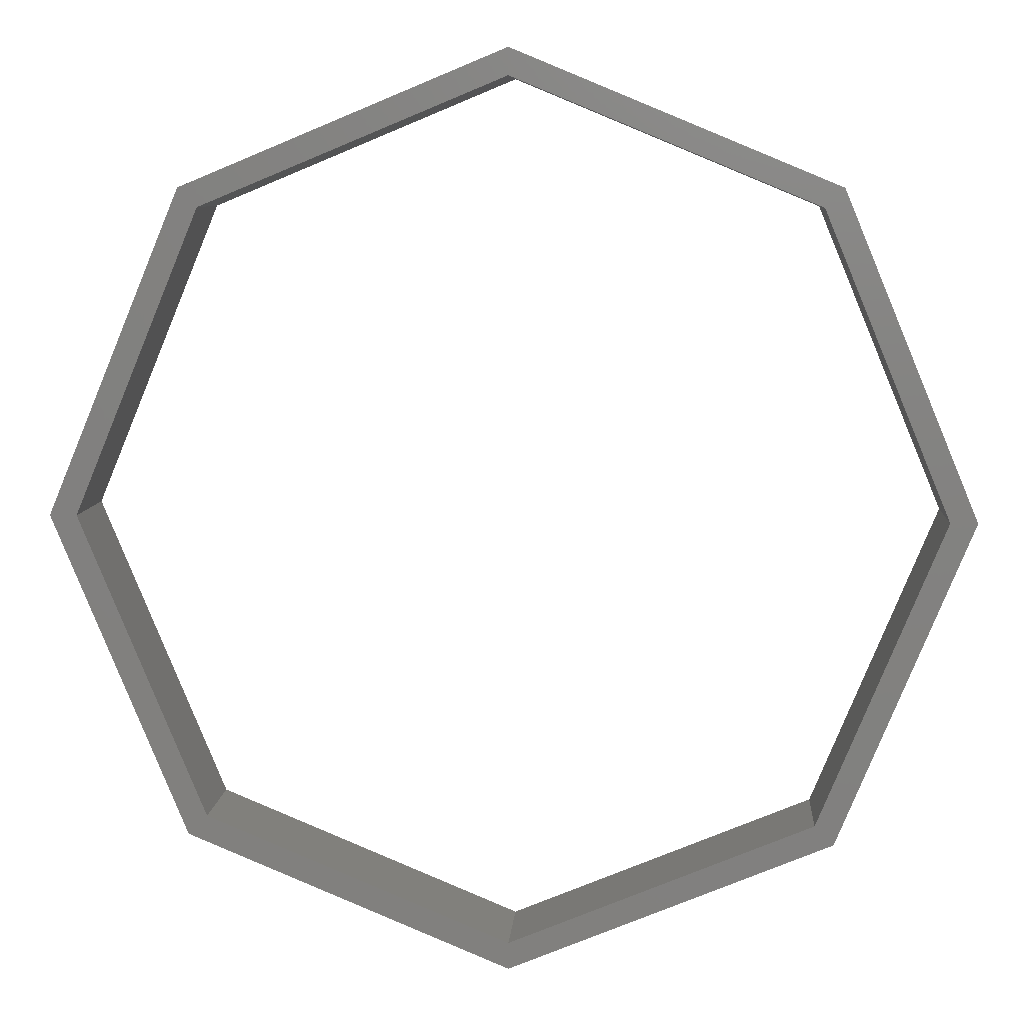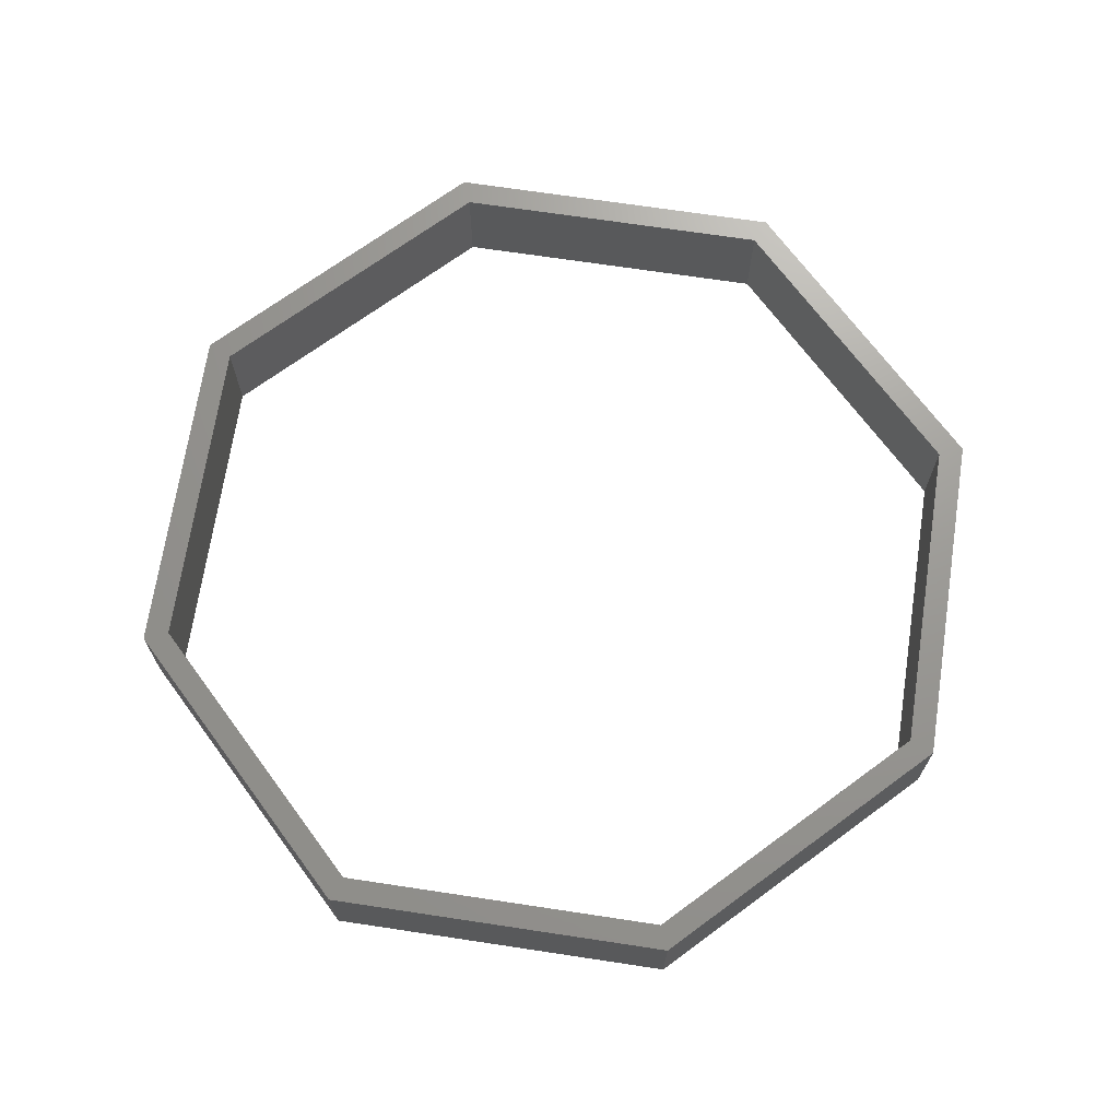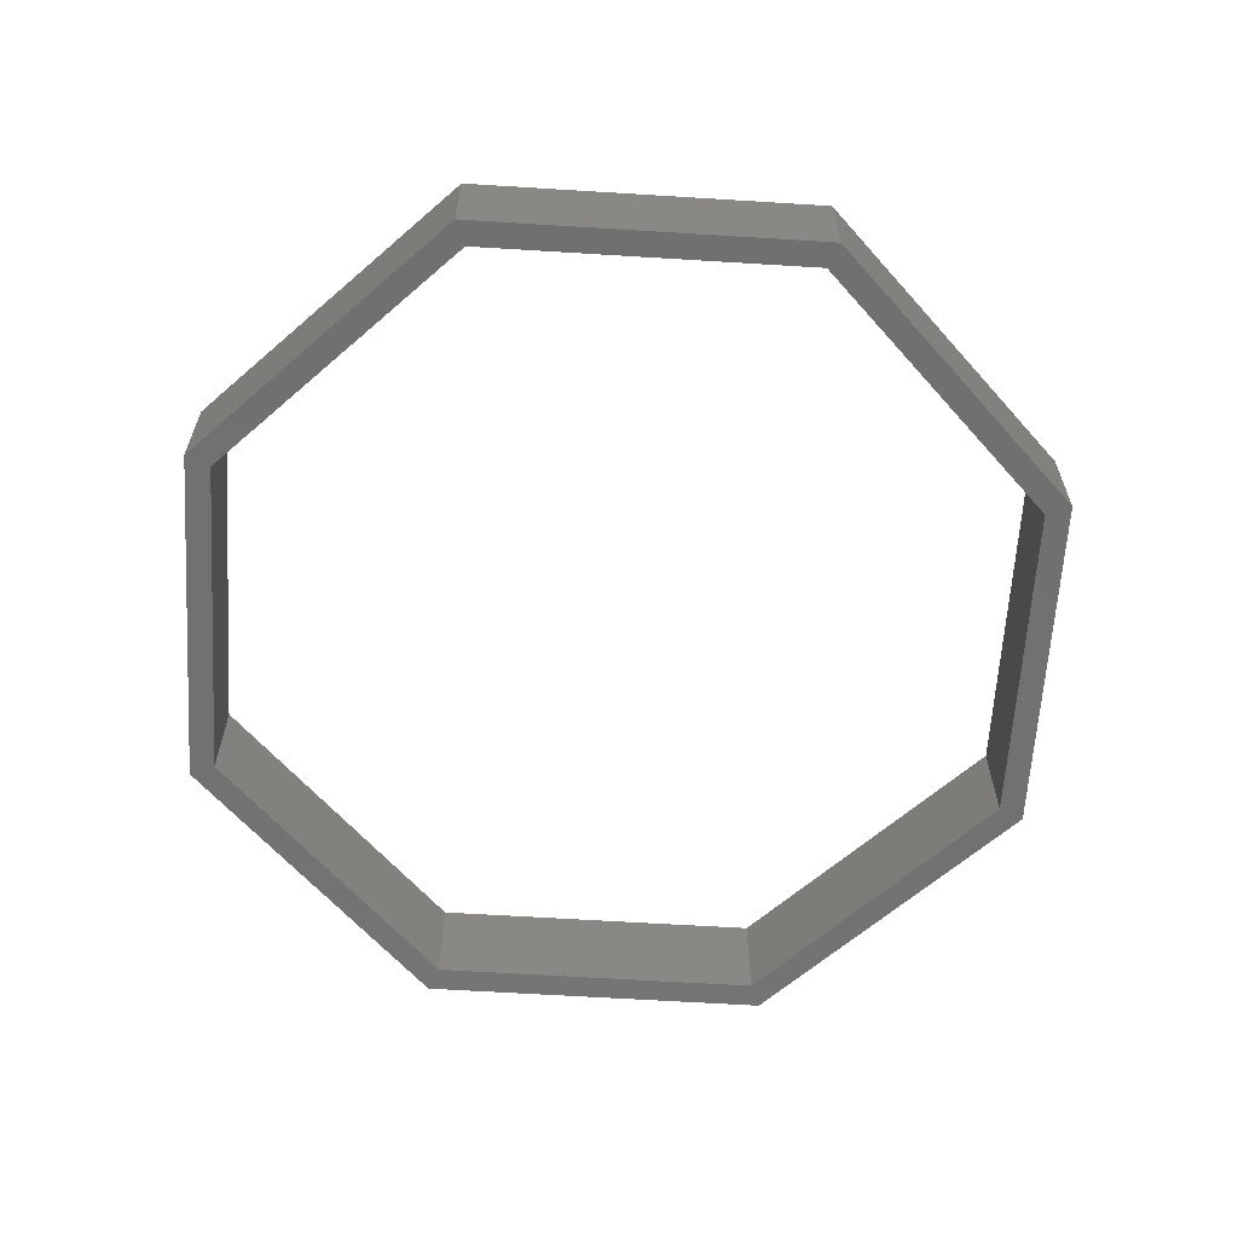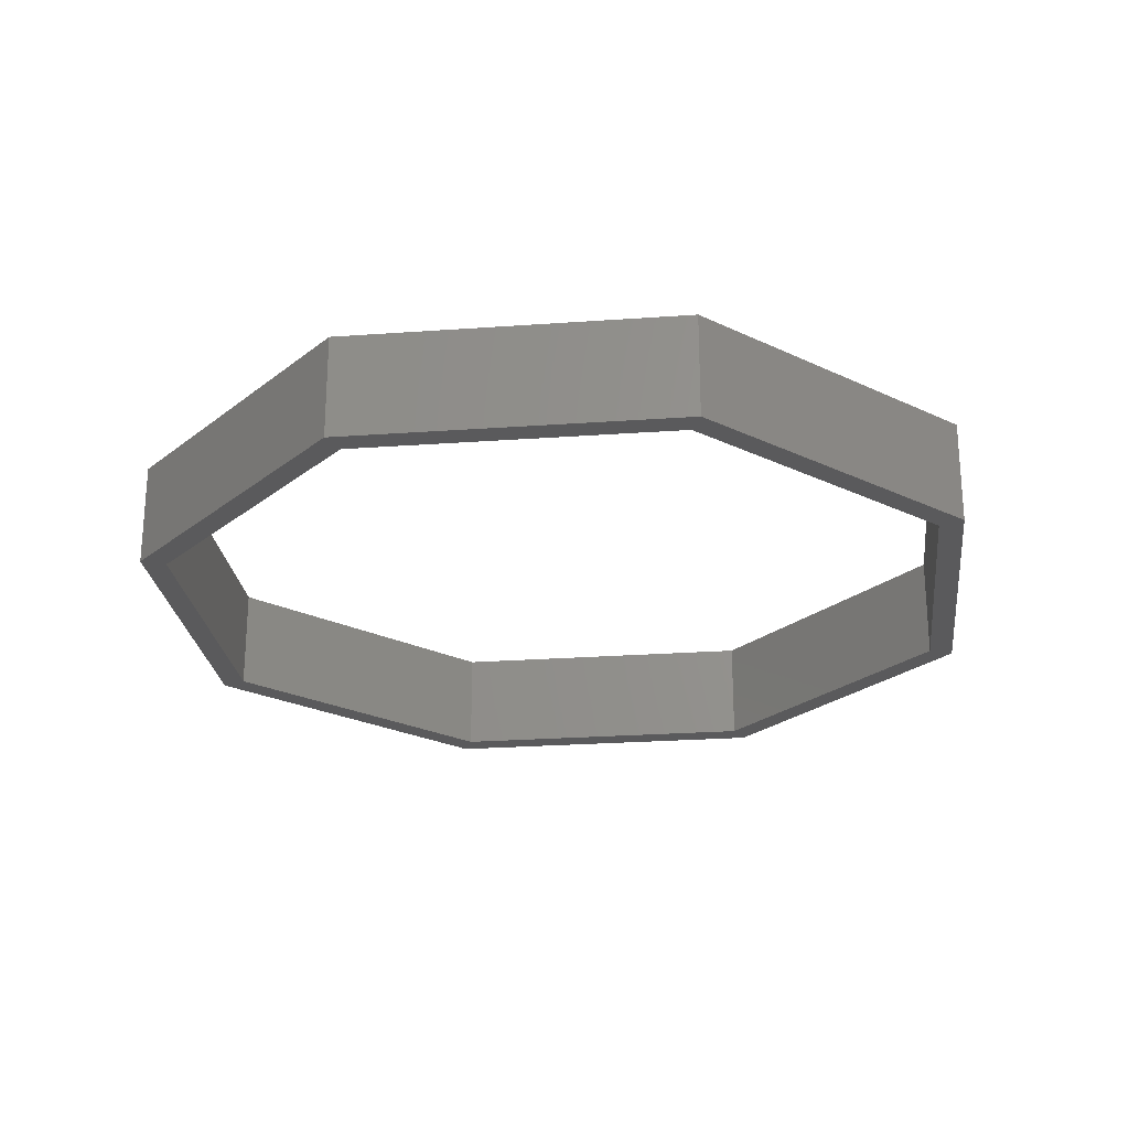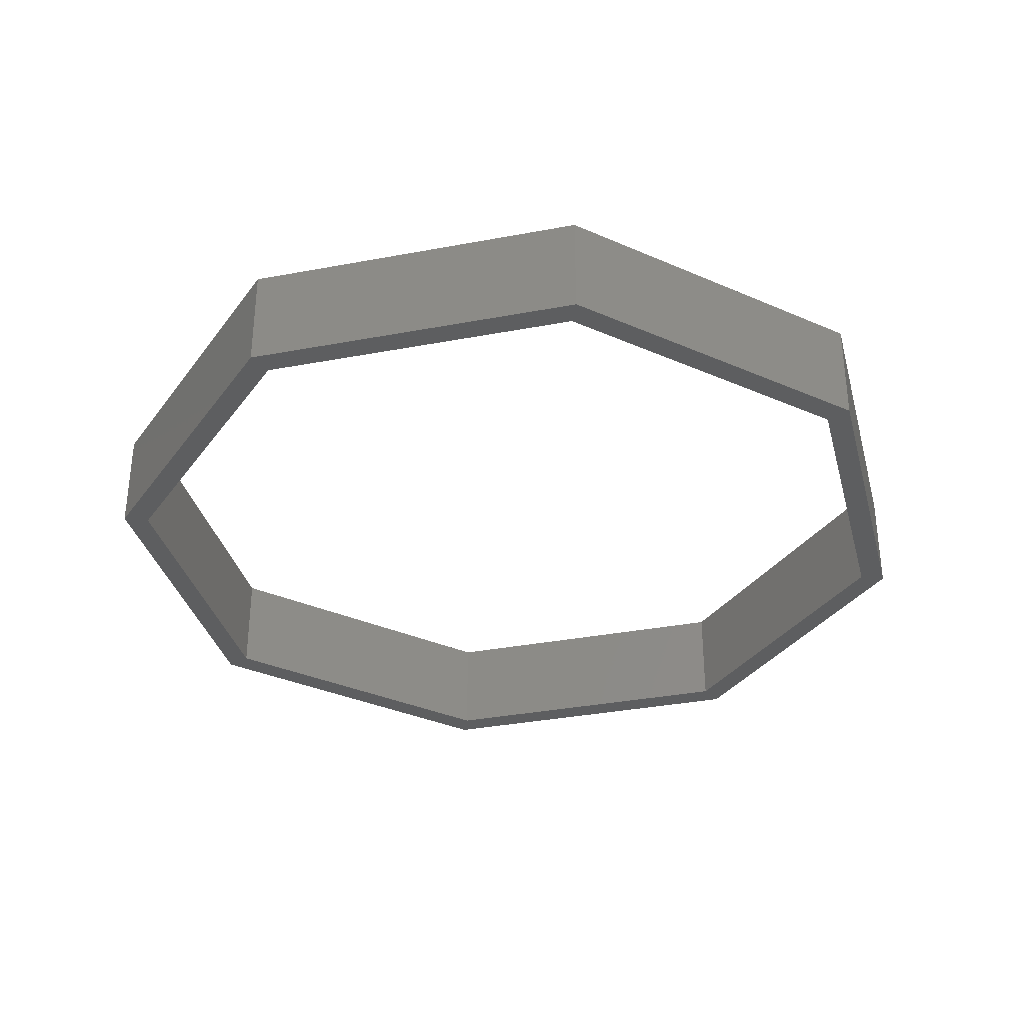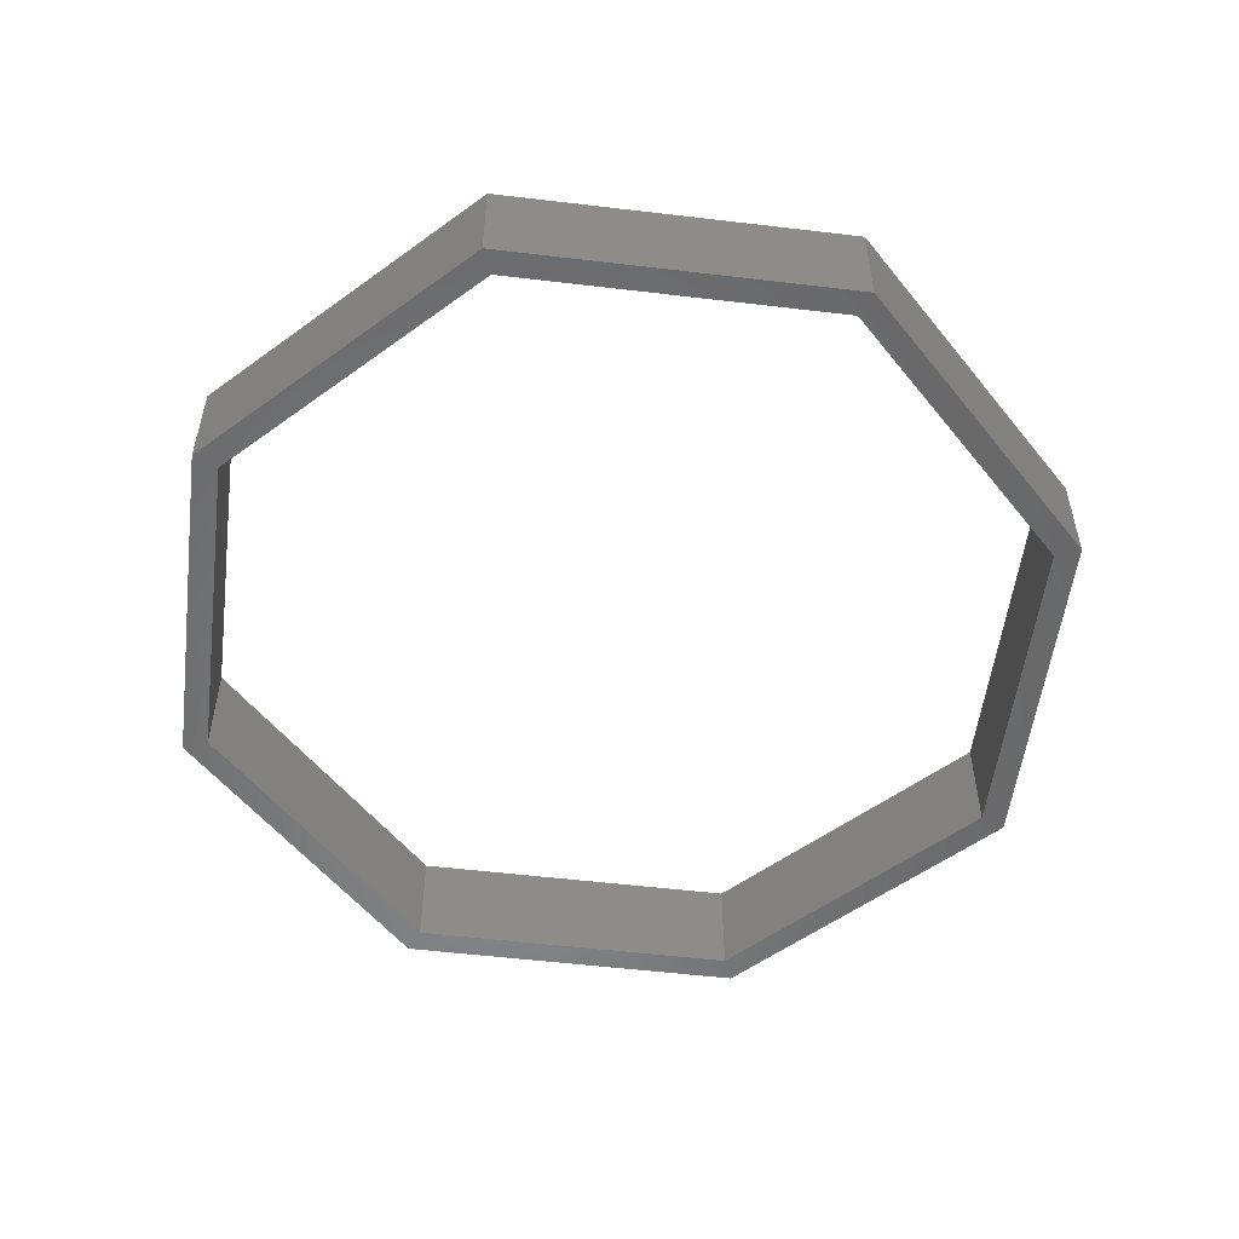
<metadata>
{"format":"stl","ext":"stl","renderer":"f3d","projection":"perspective","resolution":1024,"background":"white","views":[{"elev":7.8,"azim":-176.1,"up":"+Z"},{"elev":69.6,"azim":-103.9,"up":"+Y"},{"elev":-62.9,"azim":-116.1,"up":"+Y"},{"elev":-24.7,"azim":-15.8,"up":"+Y"},{"elev":-34.3,"azim":171.8,"up":"+Y"},{"elev":-54.2,"azim":-164.7,"up":"+Y"}]}
</metadata>
<code>
# stl→obj: 32 verts, 64 faces
v -0.3005 -0.05 0.3005
v 0 -0.05 0.4
v 0 -0.05 0.425
v -0.2828 -0.05 0.2828
v -0.425 -0.05 0
v -0.4 -0.05 0
v -0.2828 -0.05 -0.2828
v -0.3005 -0.05 -0.3005
v 0 -0.05 -0.4
v 0 -0.05 -0.425
v 0.3005 -0.05 0.3005
v 0.2828 -0.05 0.2828
v 0.4 -0.05 0
v 0.425 -0.05 0
v 0.2828 -0.05 -0.2828
v 0.3005 -0.05 -0.3005
v 0 0.05 -0.425
v -0.3005 0.05 -0.3005
v 0.3005 0.05 -0.3005
v 0.425 0.05 0
v 0.3005 0.05 0.3005
v 0 0.05 0.425
v -0.425 0.05 0
v -0.3005 0.05 0.3005
v 0 0.05 0.4
v 0.2828 0.05 0.2828
v 0.4 0.05 0
v 0.2828 0.05 -0.2828
v 0 0.05 -0.4
v -0.2828 0.05 0.2828
v -0.4 0.05 0
v -0.2828 0.05 -0.2828
f 1 2 3
f 1 4 2
f 5 4 1
f 5 6 4
f 5 7 6
f 8 7 5
f 8 9 7
f 9 8 10
f 2 11 3
f 12 11 2
f 13 11 12
f 13 14 11
f 15 14 13
f 15 16 14
f 9 16 15
f 16 9 10
f 8 17 10
f 17 8 18
f 14 19 20
f 19 14 16
f 10 19 16
f 19 10 17
f 11 20 21
f 20 11 14
f 22 11 21
f 11 22 3
f 8 23 18
f 23 8 5
f 24 3 22
f 3 24 1
f 21 25 22
f 21 26 25
f 20 26 21
f 20 27 26
f 20 28 27
f 19 28 20
f 19 29 28
f 29 19 17
f 25 24 22
f 30 24 25
f 31 24 30
f 31 23 24
f 32 23 31
f 32 18 23
f 29 18 32
f 18 29 17
f 5 24 23
f 24 5 1
f 32 9 29
f 9 32 7
f 15 27 28
f 27 15 13
f 29 15 28
f 15 29 9
f 13 26 27
f 26 13 12
f 2 26 12
f 26 2 25
f 6 32 31
f 32 6 7
f 4 25 2
f 25 4 30
f 4 31 30
f 31 4 6

</code>
